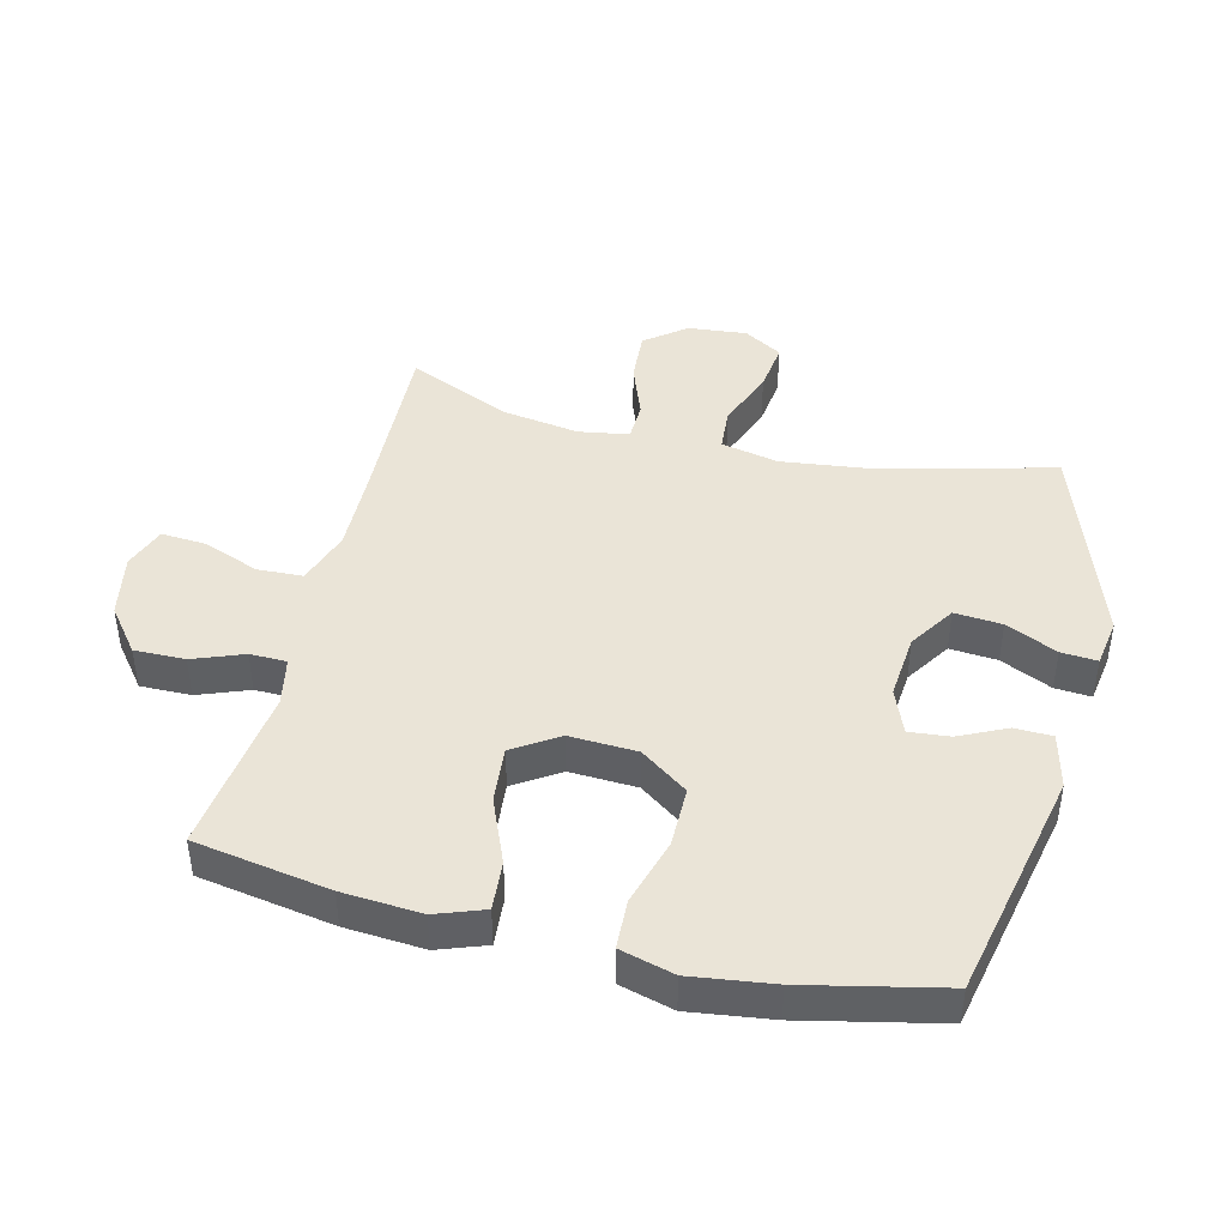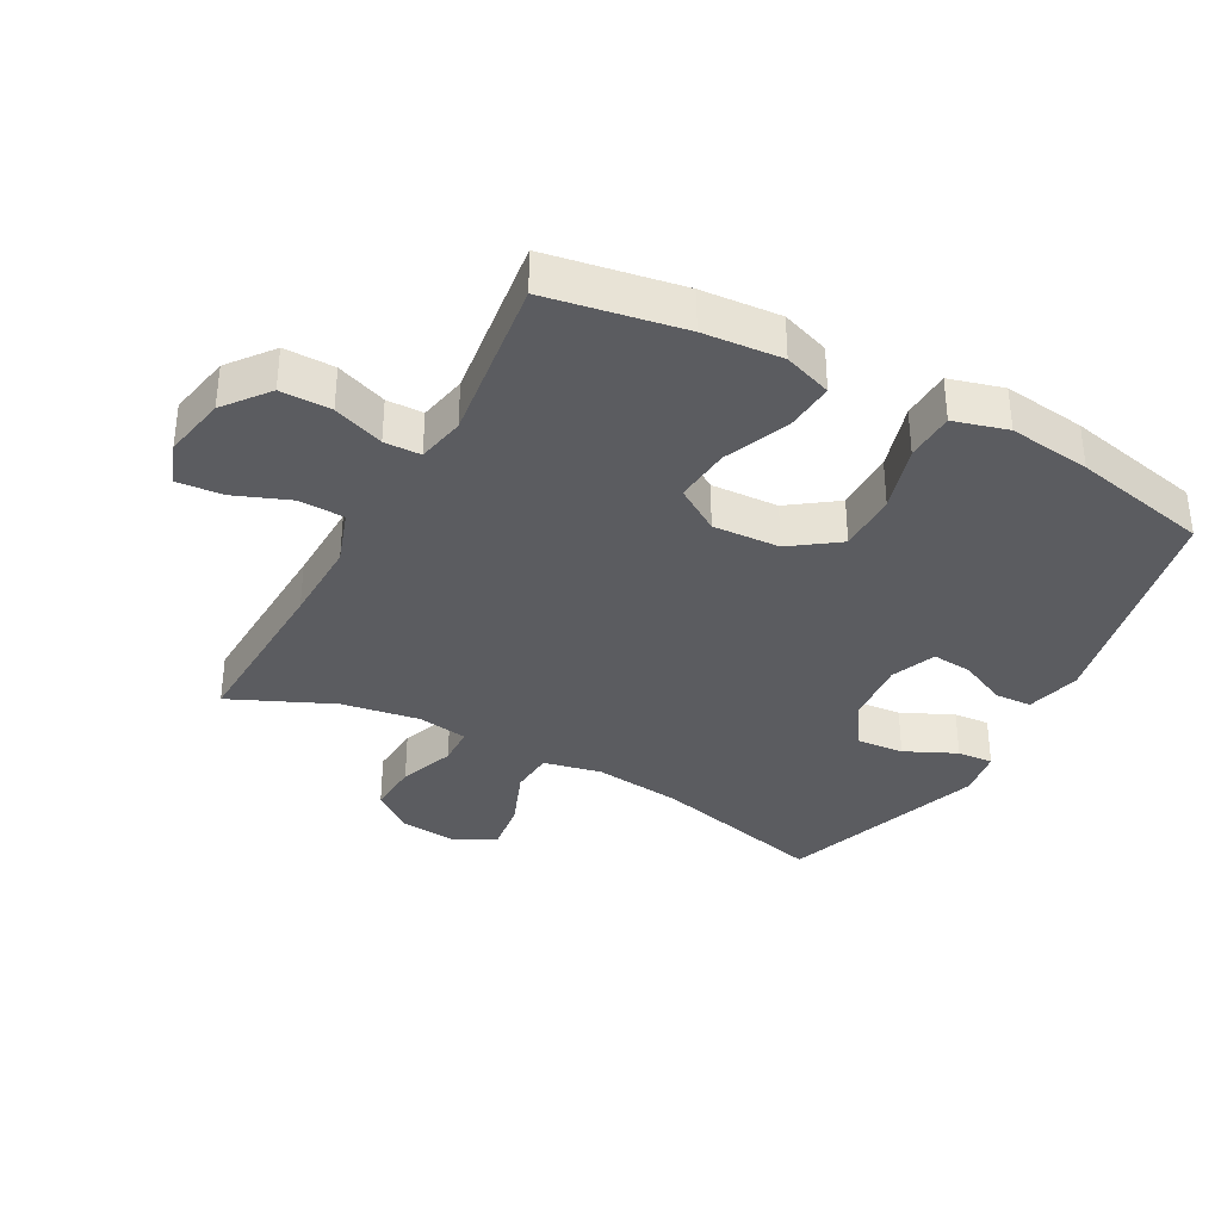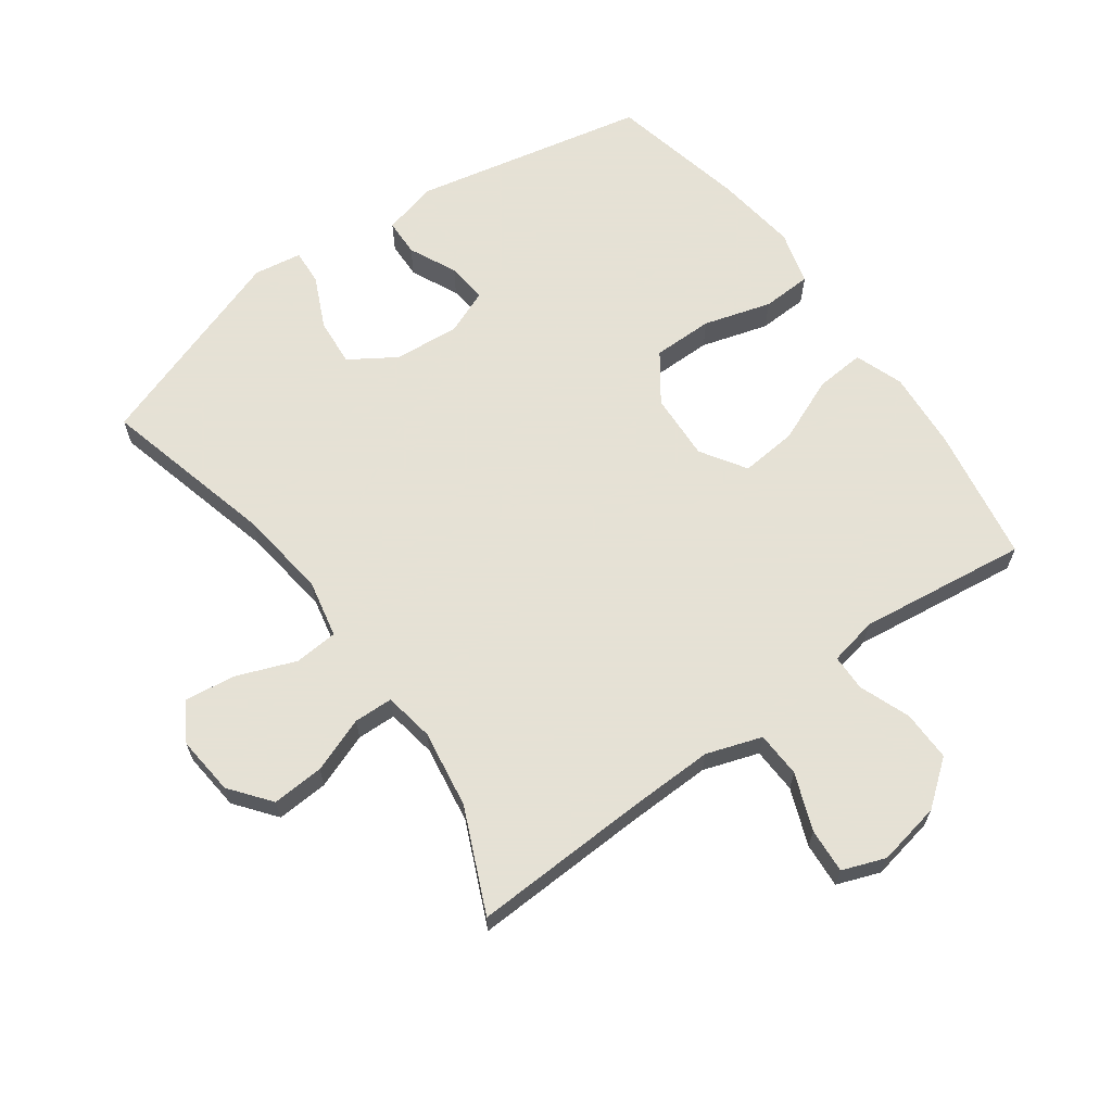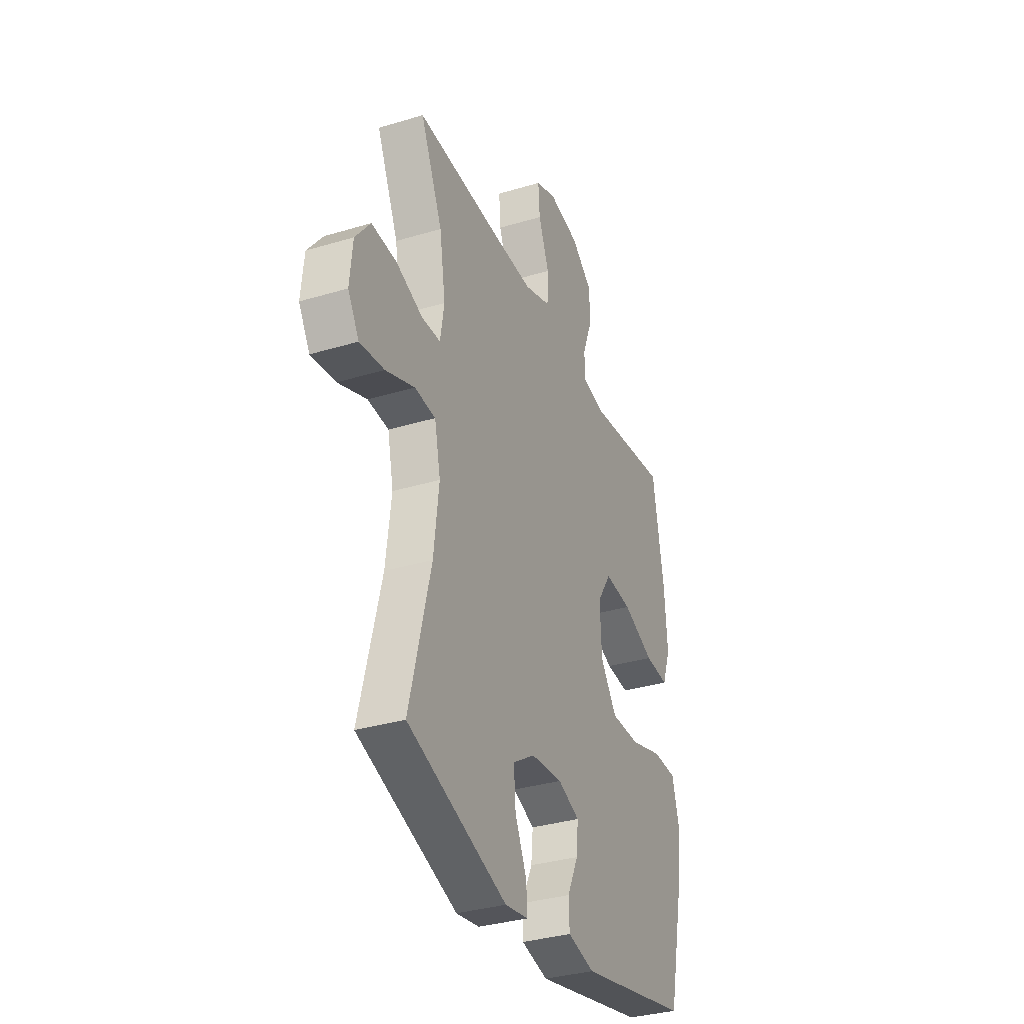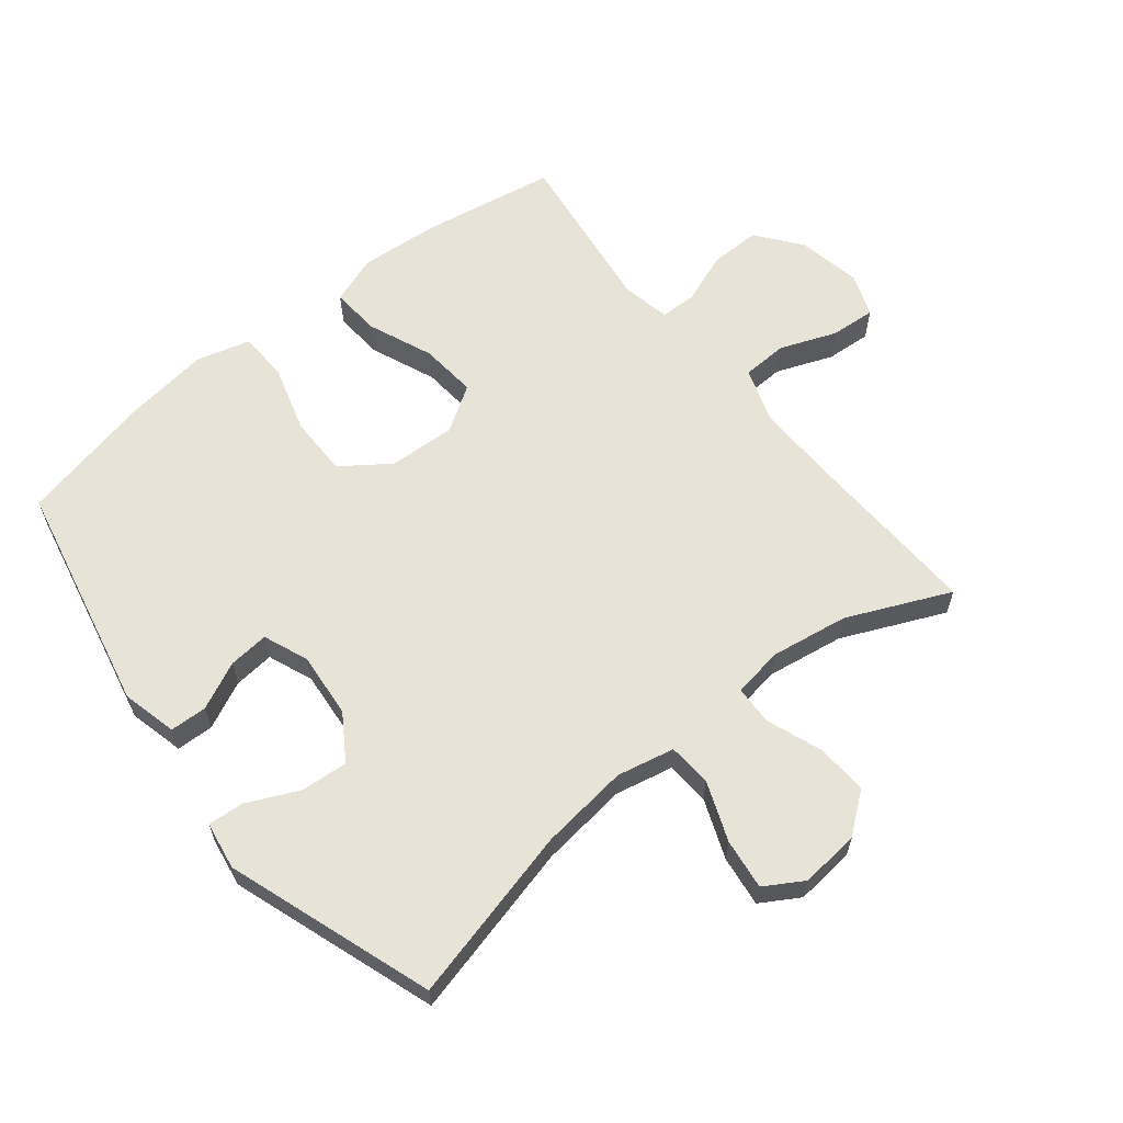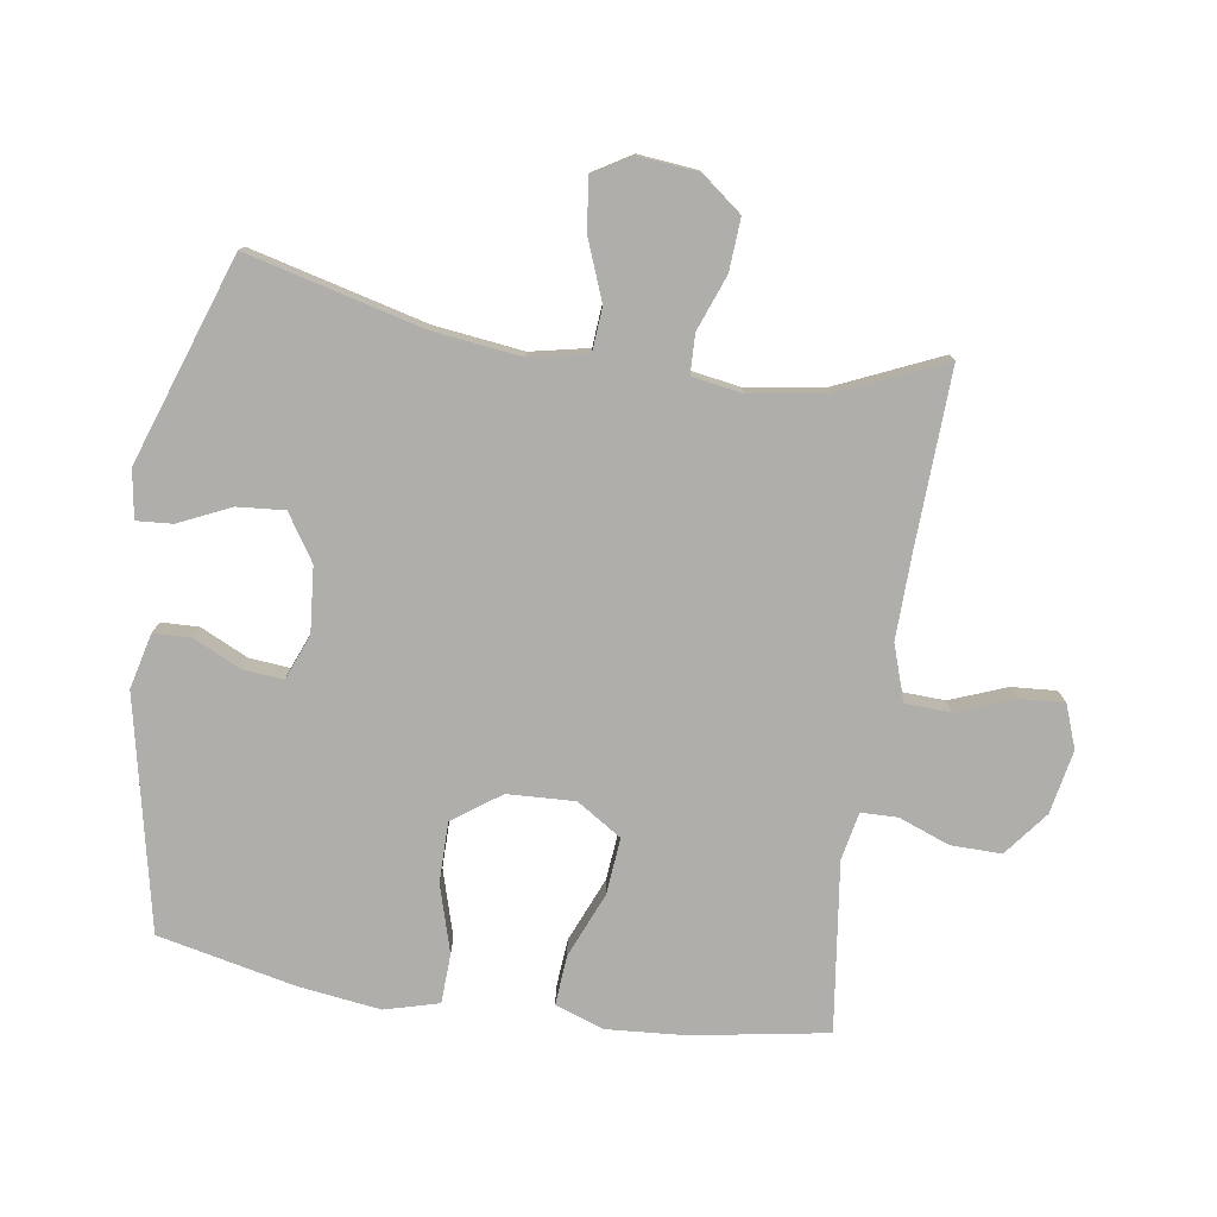
<metadata>
{"format":"obj","ext":"obj","renderer":"f3d","projection":"perspective","resolution":1024,"background":"white","views":[{"elev":43.6,"azim":103.8,"up":"+Y"},{"elev":-35.2,"azim":61.6,"up":"+Y"},{"elev":64.9,"azim":-35.9,"up":"+Y"},{"elev":-33.8,"azim":-67.7,"up":"+Z"},{"elev":62.0,"azim":-128.7,"up":"+Y"},{"elev":-77.7,"azim":-98.7,"up":"+Y"}]}
</metadata>
<code>
v -0.5 0.07 -0.5
v -0.431 0.07 -0.227
v -0.414 0.07 -0.089
v -0.433 0.07 0.001
v -0.501 0.07 0.006
v -0.594 0.07 -0.03
v -0.673 0.07 -0.04
v -0.709 0.07 0.02
v -0.7 0.07 0.112
v -0.651 0.07 0.175
v -0.57 0.07 0.17
v -0.484 0.07 0.138
v -0.423 0.07 0.14
v -0.41 0.07 0.218
v -0.429 0.07 0.34
v -0.5 0.07 0.5
v -0.225 0.07 0.489
v -0.093 0.07 0.486
v -0.007 0.07 0.515
v -0.004 0.07 0.586
v -0.038 0.07 0.674
v -0.043 0.07 0.744
v 0.024 0.07 0.769
v 0.123 0.07 0.75
v 0.192 0.07 0.696
v 0.191 0.07 0.617
v 0.161 0.07 0.538
v 0.162 0.07 0.481
v 0.237 0.07 0.466
v 0.5 0.07 0.5
v 0.536 0.07 0.289
v 0.545 0.07 0.166
v 0.518 0.07 0.091
v 0.441 0.07 0.097
v 0.34 0.07 0.139
v 0.252 0.07 0.147
v 0.207 0.07 0.077
v 0.212 0.07 -0.028
v 0.265 0.07 -0.102
v 0.359 0.07 -0.102
v 0.464 0.07 -0.071
v 0.541 0.07 -0.074
v 0.564 0.07 -0.158
v 0.547 0.07 -0.286
v 0.5 0.07 -0.5
v 0.139 0.07 -0.577
v 0.053 0.07 -0.556
v 0.051 0.07 -0.498
v 0.086 0.07 -0.424
v 0.092 0.07 -0.361
v 0.022 0.07 -0.333
v -0.08 0.07 -0.342
v -0.151 0.07 -0.388
v -0.145 0.07 -0.462
v -0.108 0.07 -0.542
v -0.104 0.07 -0.598
v -0.179 0.07 -0.61
v -0.5 0 -0.5
v -0.431 0 -0.227
v -0.414 0 -0.089
v -0.433 0 0.001
v -0.501 0 0.006
v -0.594 0 -0.03
v -0.673 0 -0.04
v -0.709 0 0.02
v -0.7 0 0.112
v -0.651 0 0.175
v -0.57 0 0.17
v -0.484 0 0.138
v -0.423 0 0.14
v -0.41 0 0.218
v -0.429 0 0.34
v -0.5 0 0.5
v -0.225 0 0.489
v -0.093 0 0.486
v -0.007 0 0.515
v -0.004 0 0.586
v -0.038 0 0.674
v -0.043 0 0.744
v 0.024 0 0.769
v 0.123 0 0.75
v 0.192 0 0.696
v 0.191 0 0.617
v 0.161 0 0.538
v 0.162 0 0.481
v 0.237 0 0.466
v 0.5 0 0.5
v 0.536 0 0.289
v 0.545 0 0.166
v 0.518 0 0.091
v 0.441 0 0.097
v 0.34 0 0.139
v 0.252 0 0.147
v 0.207 0 0.077
v 0.212 0 -0.028
v 0.265 0 -0.102
v 0.359 0 -0.102
v 0.464 0 -0.071
v 0.541 0 -0.074
v 0.564 0 -0.158
v 0.547 0 -0.286
v 0.5 0 -0.5
v 0.139 0 -0.577
v 0.053 0 -0.556
v 0.051 0 -0.498
v 0.086 0 -0.424
v 0.092 0 -0.361
v 0.022 0 -0.333
v -0.08 0 -0.342
v -0.151 0 -0.388
v -0.145 0 -0.462
v -0.108 0 -0.542
v -0.104 0 -0.598
v -0.179 0 -0.61
f 54 55 56 57
f 53 54 57 1
f 52 53 1 2
f 51 52 2 3
f 50 51 3 4
f 46 47 48 49
f 46 49 50
f 45 46 50
f 44 45 50 4
f 40 41 42 43
f 39 40 43 44
f 32 33 34 35
f 32 35 36
f 29 30 31 32
f 28 29 32 36
f 24 25 26 27
f 24 27 28
f 23 24 28
f 20 21 22 23
f 19 20 23 28
f 18 19 28 36
f 15 16 17
f 14 15 17 18
f 13 14 18 36
f 9 10 11 12
f 5 6 7 8
f 5 8 9 12
f 39 44 4
f 38 39 4
f 37 38 4 5
f 13 36 37
f 5 12 13 37
f 114 113 112 111
f 58 114 111 110
f 59 58 110 109
f 60 59 109 108
f 61 60 108 107
f 106 105 104 103
f 107 106 103
f 107 103 102
f 61 107 102 101
f 100 99 98 97
f 101 100 97 96
f 92 91 90 89
f 93 92 89
f 89 88 87 86
f 93 89 86 85
f 84 83 82 81
f 85 84 81
f 85 81 80
f 80 79 78 77
f 85 80 77 76
f 93 85 76 75
f 74 73 72
f 75 74 72 71
f 93 75 71 70
f 69 68 67 66
f 65 64 63 62
f 69 66 65 62
f 61 101 96
f 61 96 95
f 62 61 95 94
f 94 93 70
f 94 70 69 62
f 1 58 59 2
f 2 59 60 3
f 3 60 61 4
f 4 61 62 5
f 5 62 63 6
f 6 63 64 7
f 7 64 65 8
f 8 65 66 9
f 9 66 67 10
f 10 67 68 11
f 11 68 69 12
f 12 69 70 13
f 13 70 71 14
f 14 71 72 15
f 15 72 73 16
f 16 73 74 17
f 17 74 75 18
f 18 75 76 19
f 19 76 77 20
f 20 77 78 21
f 21 78 79 22
f 22 79 80 23
f 23 80 81 24
f 24 81 82 25
f 25 82 83 26
f 26 83 84 27
f 27 84 85 28
f 28 85 86 29
f 29 86 87 30
f 30 87 88 31
f 31 88 89 32
f 32 89 90 33
f 33 90 91 34
f 34 91 92 35
f 35 92 93 36
f 36 93 94 37
f 37 94 95 38
f 38 95 96 39
f 39 96 97 40
f 40 97 98 41
f 41 98 99 42
f 42 99 100 43
f 43 100 101 44
f 44 101 102 45
f 45 102 103 46
f 46 103 104 47
f 47 104 105 48
f 48 105 106 49
f 49 106 107 50
f 50 107 108 51
f 51 108 109 52
f 52 109 110 53
f 53 110 111 54
f 54 111 112 55
f 55 112 113 56
f 56 113 114 57
f 57 114 58 1

</code>
